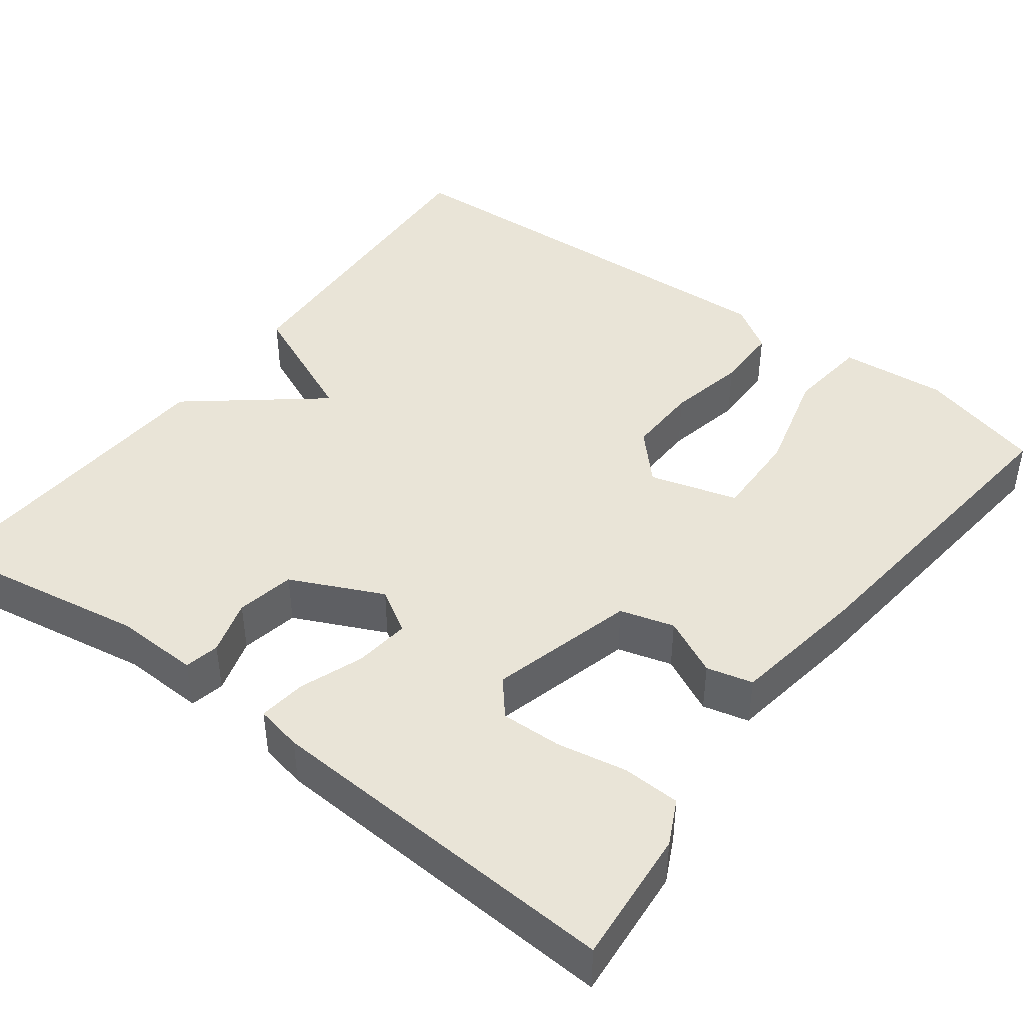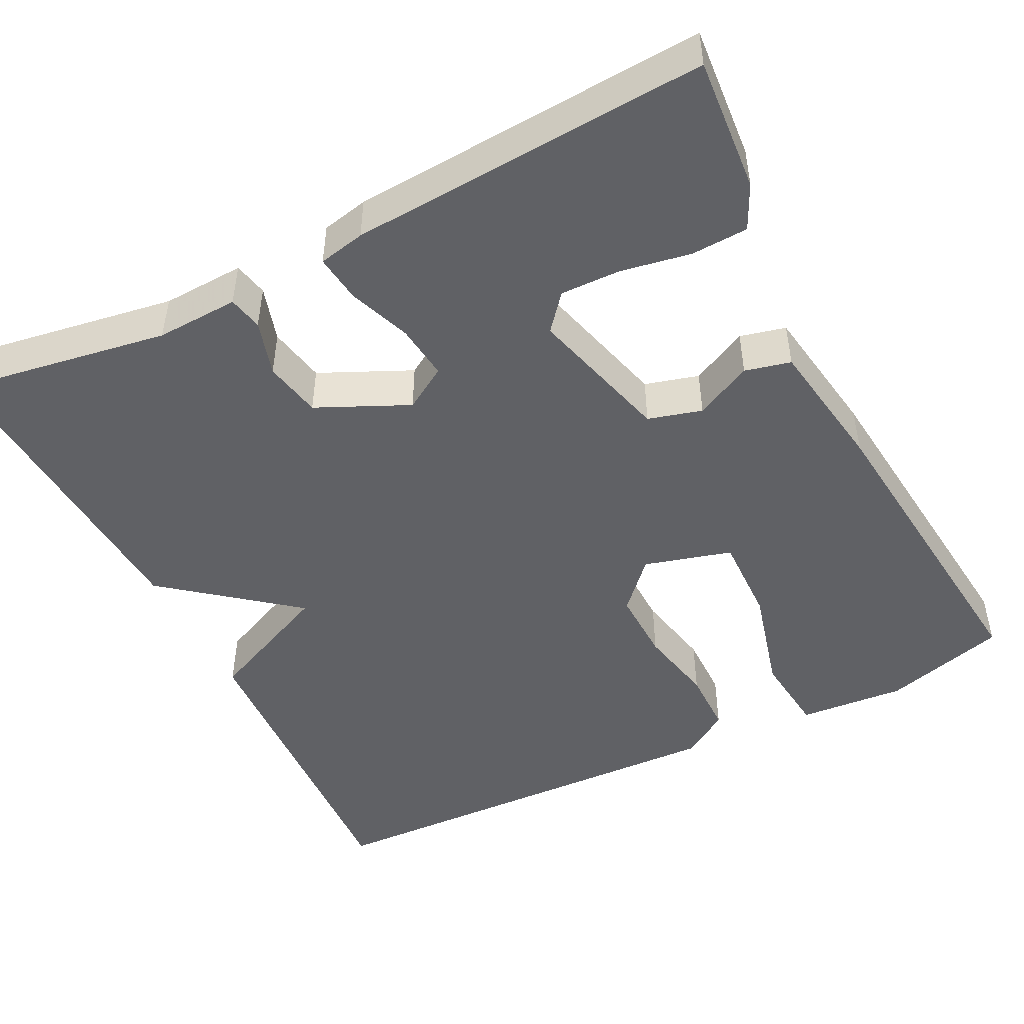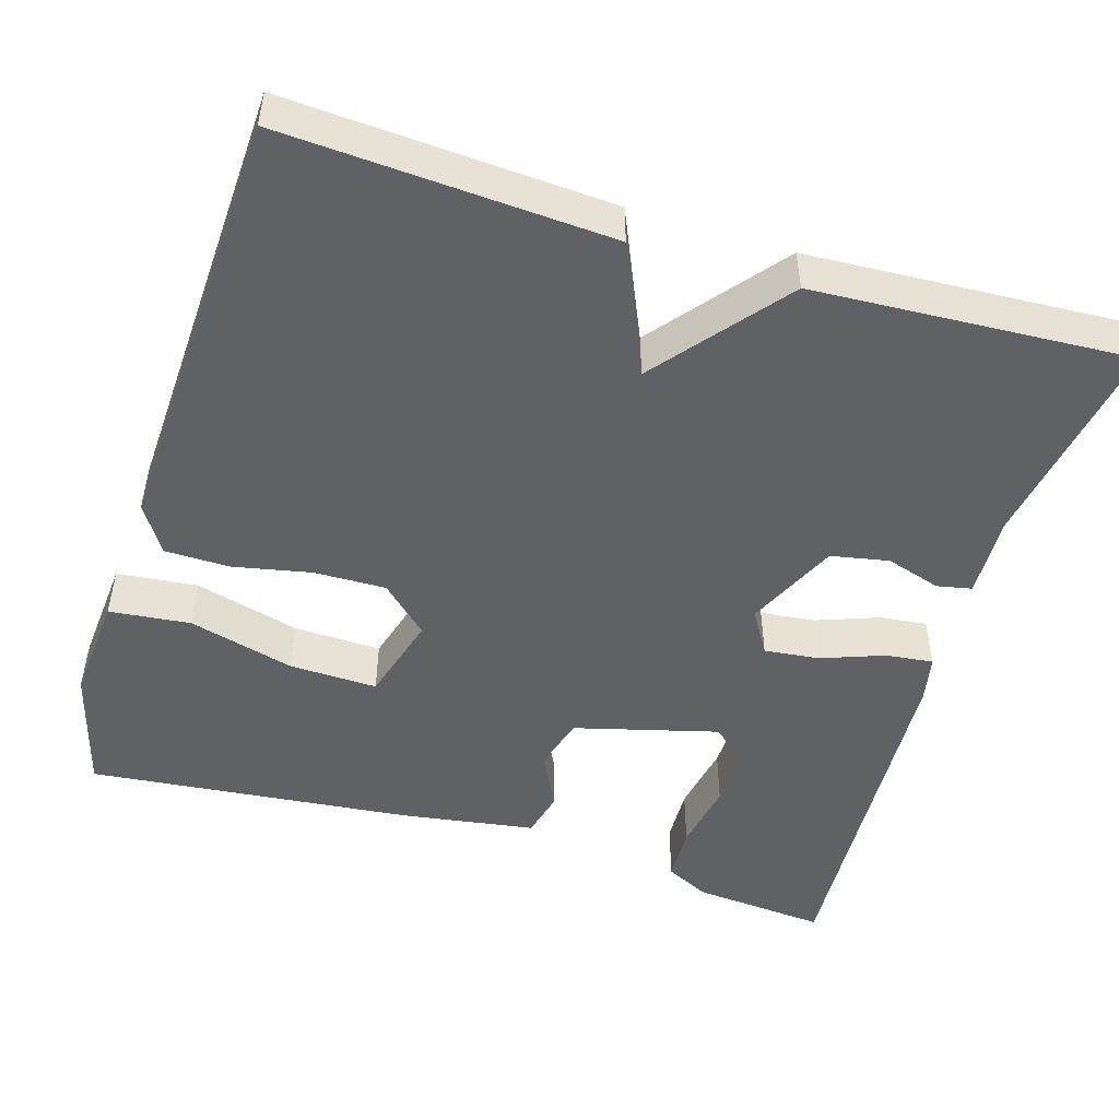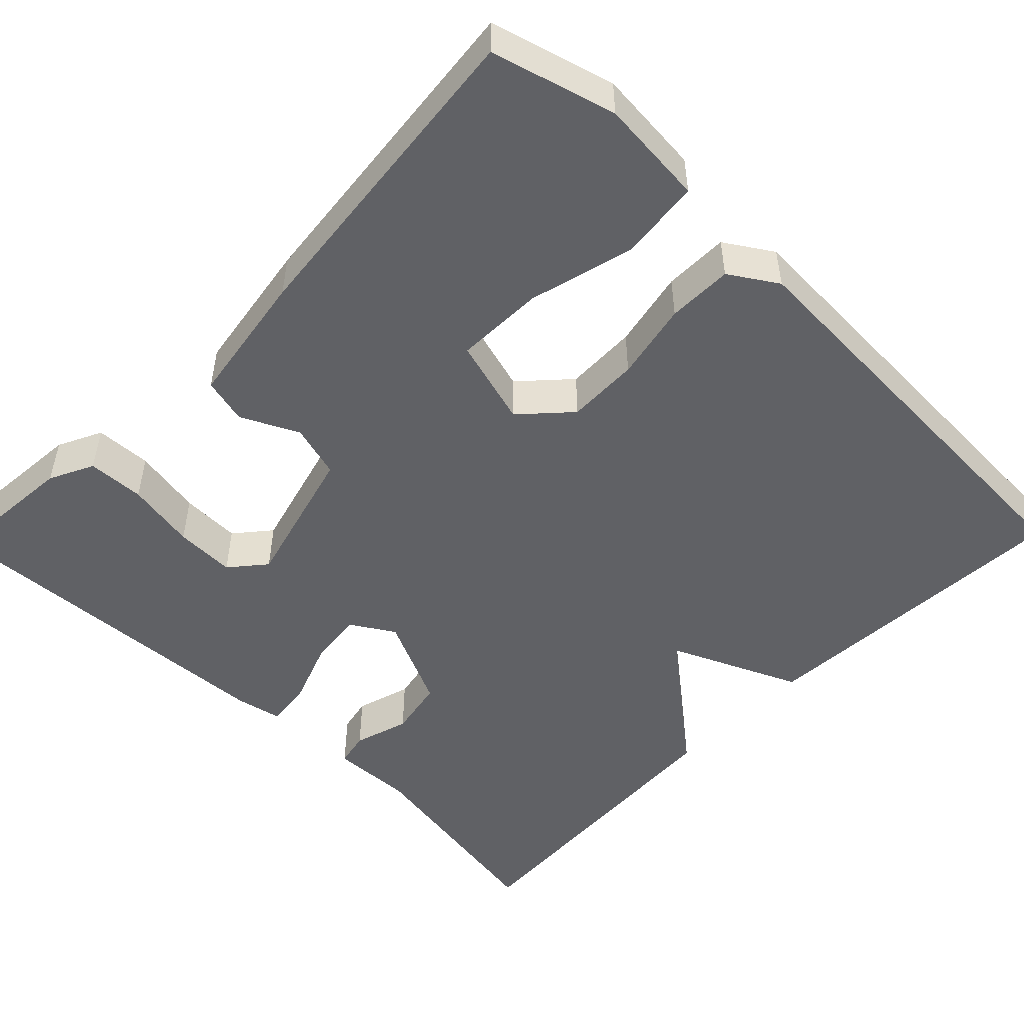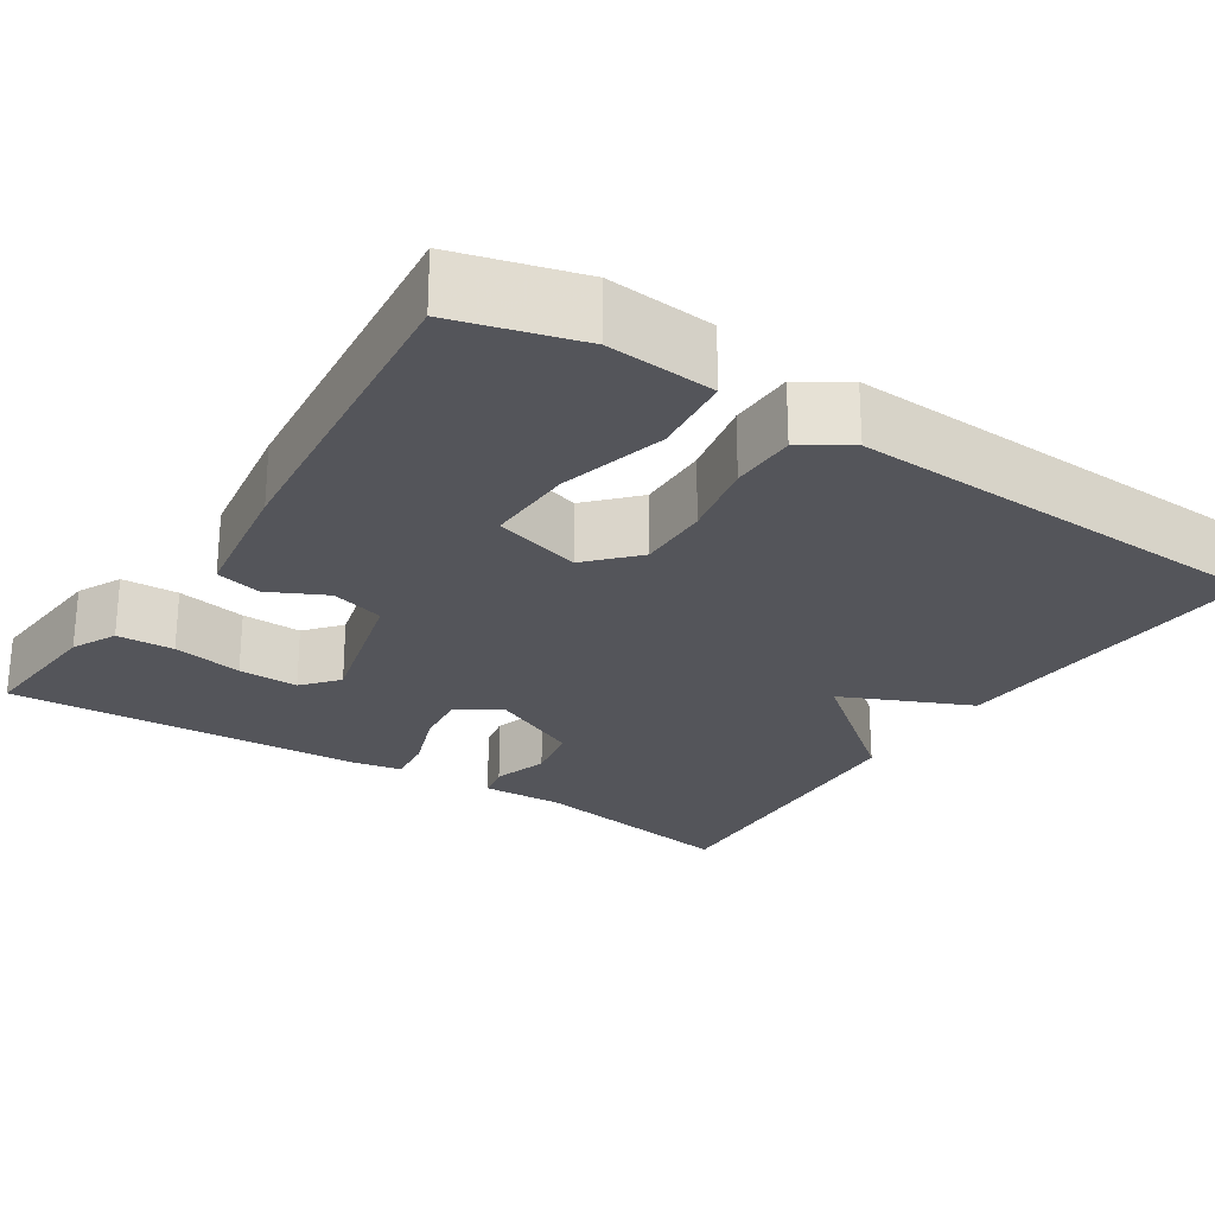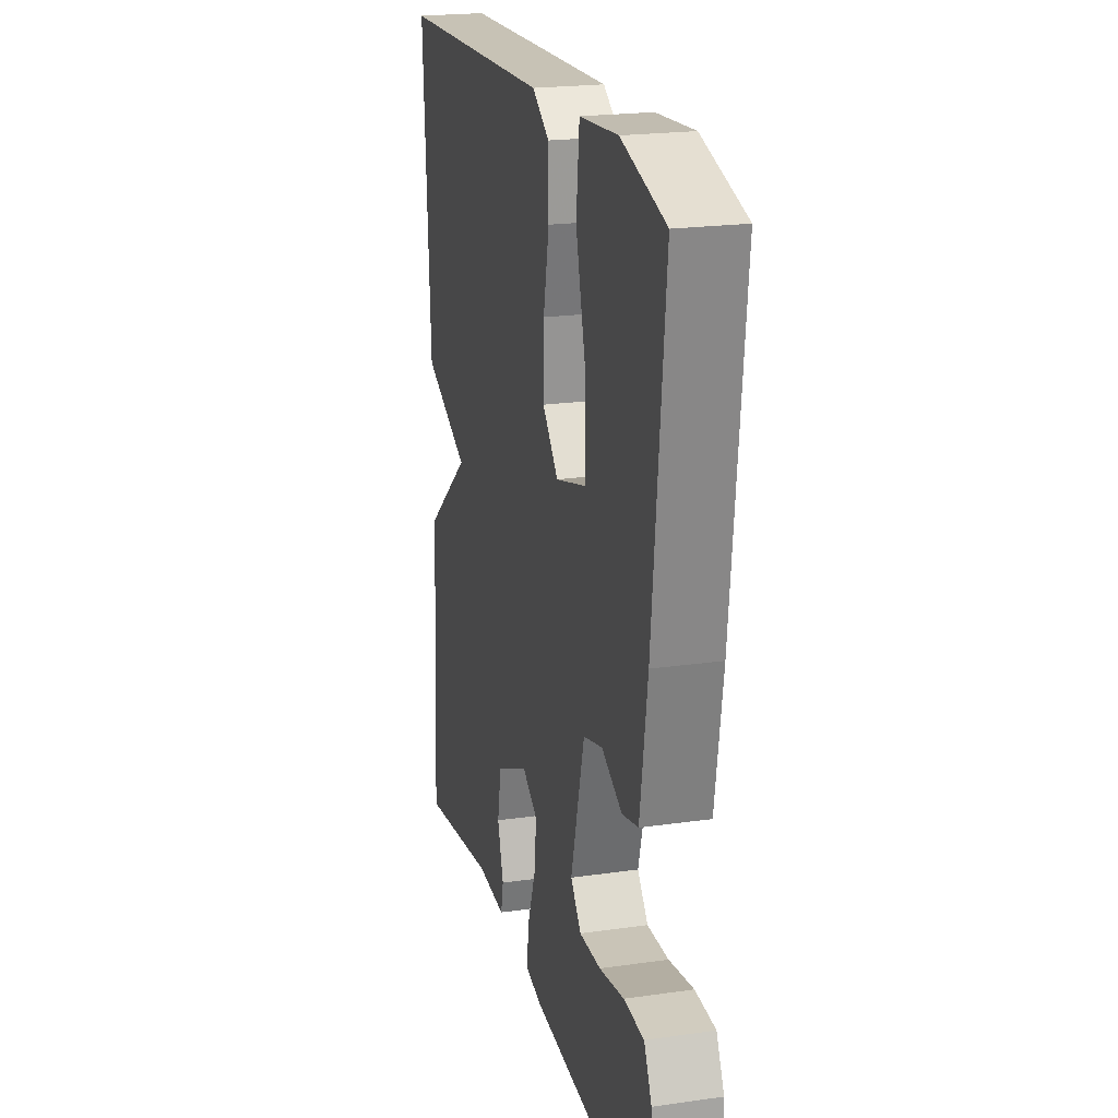
<metadata>
{"format":"obj","ext":"obj","renderer":"f3d","projection":"perspective","resolution":1024,"background":"white","views":[{"elev":43.5,"azim":-143.1,"up":"+Y"},{"elev":-48.0,"azim":-153.1,"up":"+Y"},{"elev":-49.3,"azim":72.9,"up":"+Y"},{"elev":-50.1,"azim":-44.3,"up":"+Y"},{"elev":-25.0,"azim":-33.2,"up":"+Y"},{"elev":21.4,"azim":-104.2,"up":"+Z"}]}
</metadata>
<code>
v 0.5 0.07 0.5
v 0.477 0.07 0.094
v 0.317 0.07 0.023
v 0.477 0.07 -0.106
v 0.5 0.07 -0.5
v 0.234 0.07 -0.456
v 0.131 0.07 -0.46
v 0.122 0.07 -0.417
v 0.143 0.07 -0.348
v 0.129 0.07 -0.276
v 0.015 0.07 -0.223
v -0.039 0.07 -0.256
v -0.031 0.07 -0.325
v -0.002 0.07 -0.403
v 0.005 0.07 -0.462
v -0.053 0.07 -0.474
v -0.5 0.07 -0.5
v -0.486 0.07 -0.333
v -0.459 0.07 -0.278
v -0.388 0.07 -0.275
v -0.301 0.07 -0.291
v -0.226 0.07 -0.293
v -0.189 0.07 -0.249
v -0.237 0.07 -0.07
v -0.304 0.07 -0.051
v -0.375 0.07 -0.086
v -0.432 0.07 -0.072
v -0.458 0.07 0.096
v -0.5 0.07 0.5
v -0.346 0.07 0.543
v -0.213 0.07 0.532
v -0.202 0.07 0.431
v -0.237 0.07 0.299
v -0.24 0.07 0.189
v -0.131 0.07 0.158
v -0.076 0.07 0.217
v -0.078 0.07 0.307
v -0.098 0.07 0.404
v -0.097 0.07 0.485
v -0.038 0.07 0.523
v 0.5 0 0.5
v 0.477 0 0.094
v 0.317 0 0.023
v 0.477 0 -0.106
v 0.5 0 -0.5
v 0.234 0 -0.456
v 0.131 0 -0.46
v 0.122 0 -0.417
v 0.143 0 -0.348
v 0.129 0 -0.276
v 0.015 0 -0.223
v -0.039 0 -0.256
v -0.031 0 -0.325
v -0.002 0 -0.403
v 0.005 0 -0.462
v -0.053 0 -0.474
v -0.5 0 -0.5
v -0.486 0 -0.333
v -0.459 0 -0.278
v -0.388 0 -0.275
v -0.301 0 -0.291
v -0.226 0 -0.293
v -0.189 0 -0.249
v -0.237 0 -0.07
v -0.304 0 -0.051
v -0.375 0 -0.086
v -0.432 0 -0.072
v -0.458 0 0.096
v -0.5 0 0.5
v -0.346 0 0.543
v -0.213 0 0.532
v -0.202 0 0.431
v -0.237 0 0.299
v -0.24 0 0.189
v -0.131 0 0.158
v -0.076 0 0.217
v -0.078 0 0.307
v -0.098 0 0.404
v -0.097 0 0.485
v -0.038 0 0.523
f 1 2 3
f 40 1 3
f 39 40 3
f 38 39 3
f 37 38 3
f 4 5 6
f 3 4 6
f 37 3 6
f 36 37 6
f 31 32 33
f 30 31 33
f 29 30 33
f 28 29 33
f 27 28 33
f 26 27 33
f 25 26 33 34
f 24 25 34 35
f 19 20 21
f 18 19 21
f 17 18 21
f 16 17 21
f 15 16 21
f 14 15 21
f 13 14 21 22
f 12 13 22 23
f 6 7 8 9
f 6 9 10
f 36 6 10
f 24 35 36
f 23 24 36
f 12 23 36
f 11 12 36
f 10 11 36
f 43 42 41
f 43 41 80
f 43 80 79
f 43 79 78
f 43 78 77
f 46 45 44
f 46 44 43
f 46 43 77
f 46 77 76
f 73 72 71
f 73 71 70
f 73 70 69
f 73 69 68
f 73 68 67
f 73 67 66
f 74 73 66 65
f 75 74 65 64
f 61 60 59
f 61 59 58
f 61 58 57
f 61 57 56
f 61 56 55
f 61 55 54
f 62 61 54 53
f 63 62 53 52
f 49 48 47 46
f 50 49 46
f 50 46 76
f 76 75 64
f 76 64 63
f 76 63 52
f 76 52 51
f 76 51 50
f 1 41 42 2
f 2 42 43 3
f 3 43 44 4
f 4 44 45 5
f 5 45 46 6
f 6 46 47 7
f 7 47 48 8
f 8 48 49 9
f 9 49 50 10
f 10 50 51 11
f 11 51 52 12
f 12 52 53 13
f 13 53 54 14
f 14 54 55 15
f 15 55 56 16
f 16 56 57 17
f 17 57 58 18
f 18 58 59 19
f 19 59 60 20
f 20 60 61 21
f 21 61 62 22
f 22 62 63 23
f 23 63 64 24
f 24 64 65 25
f 25 65 66 26
f 26 66 67 27
f 27 67 68 28
f 28 68 69 29
f 29 69 70 30
f 30 70 71 31
f 31 71 72 32
f 32 72 73 33
f 33 73 74 34
f 34 74 75 35
f 35 75 76 36
f 36 76 77 37
f 37 77 78 38
f 38 78 79 39
f 39 79 80 40
f 40 80 41 1

</code>
